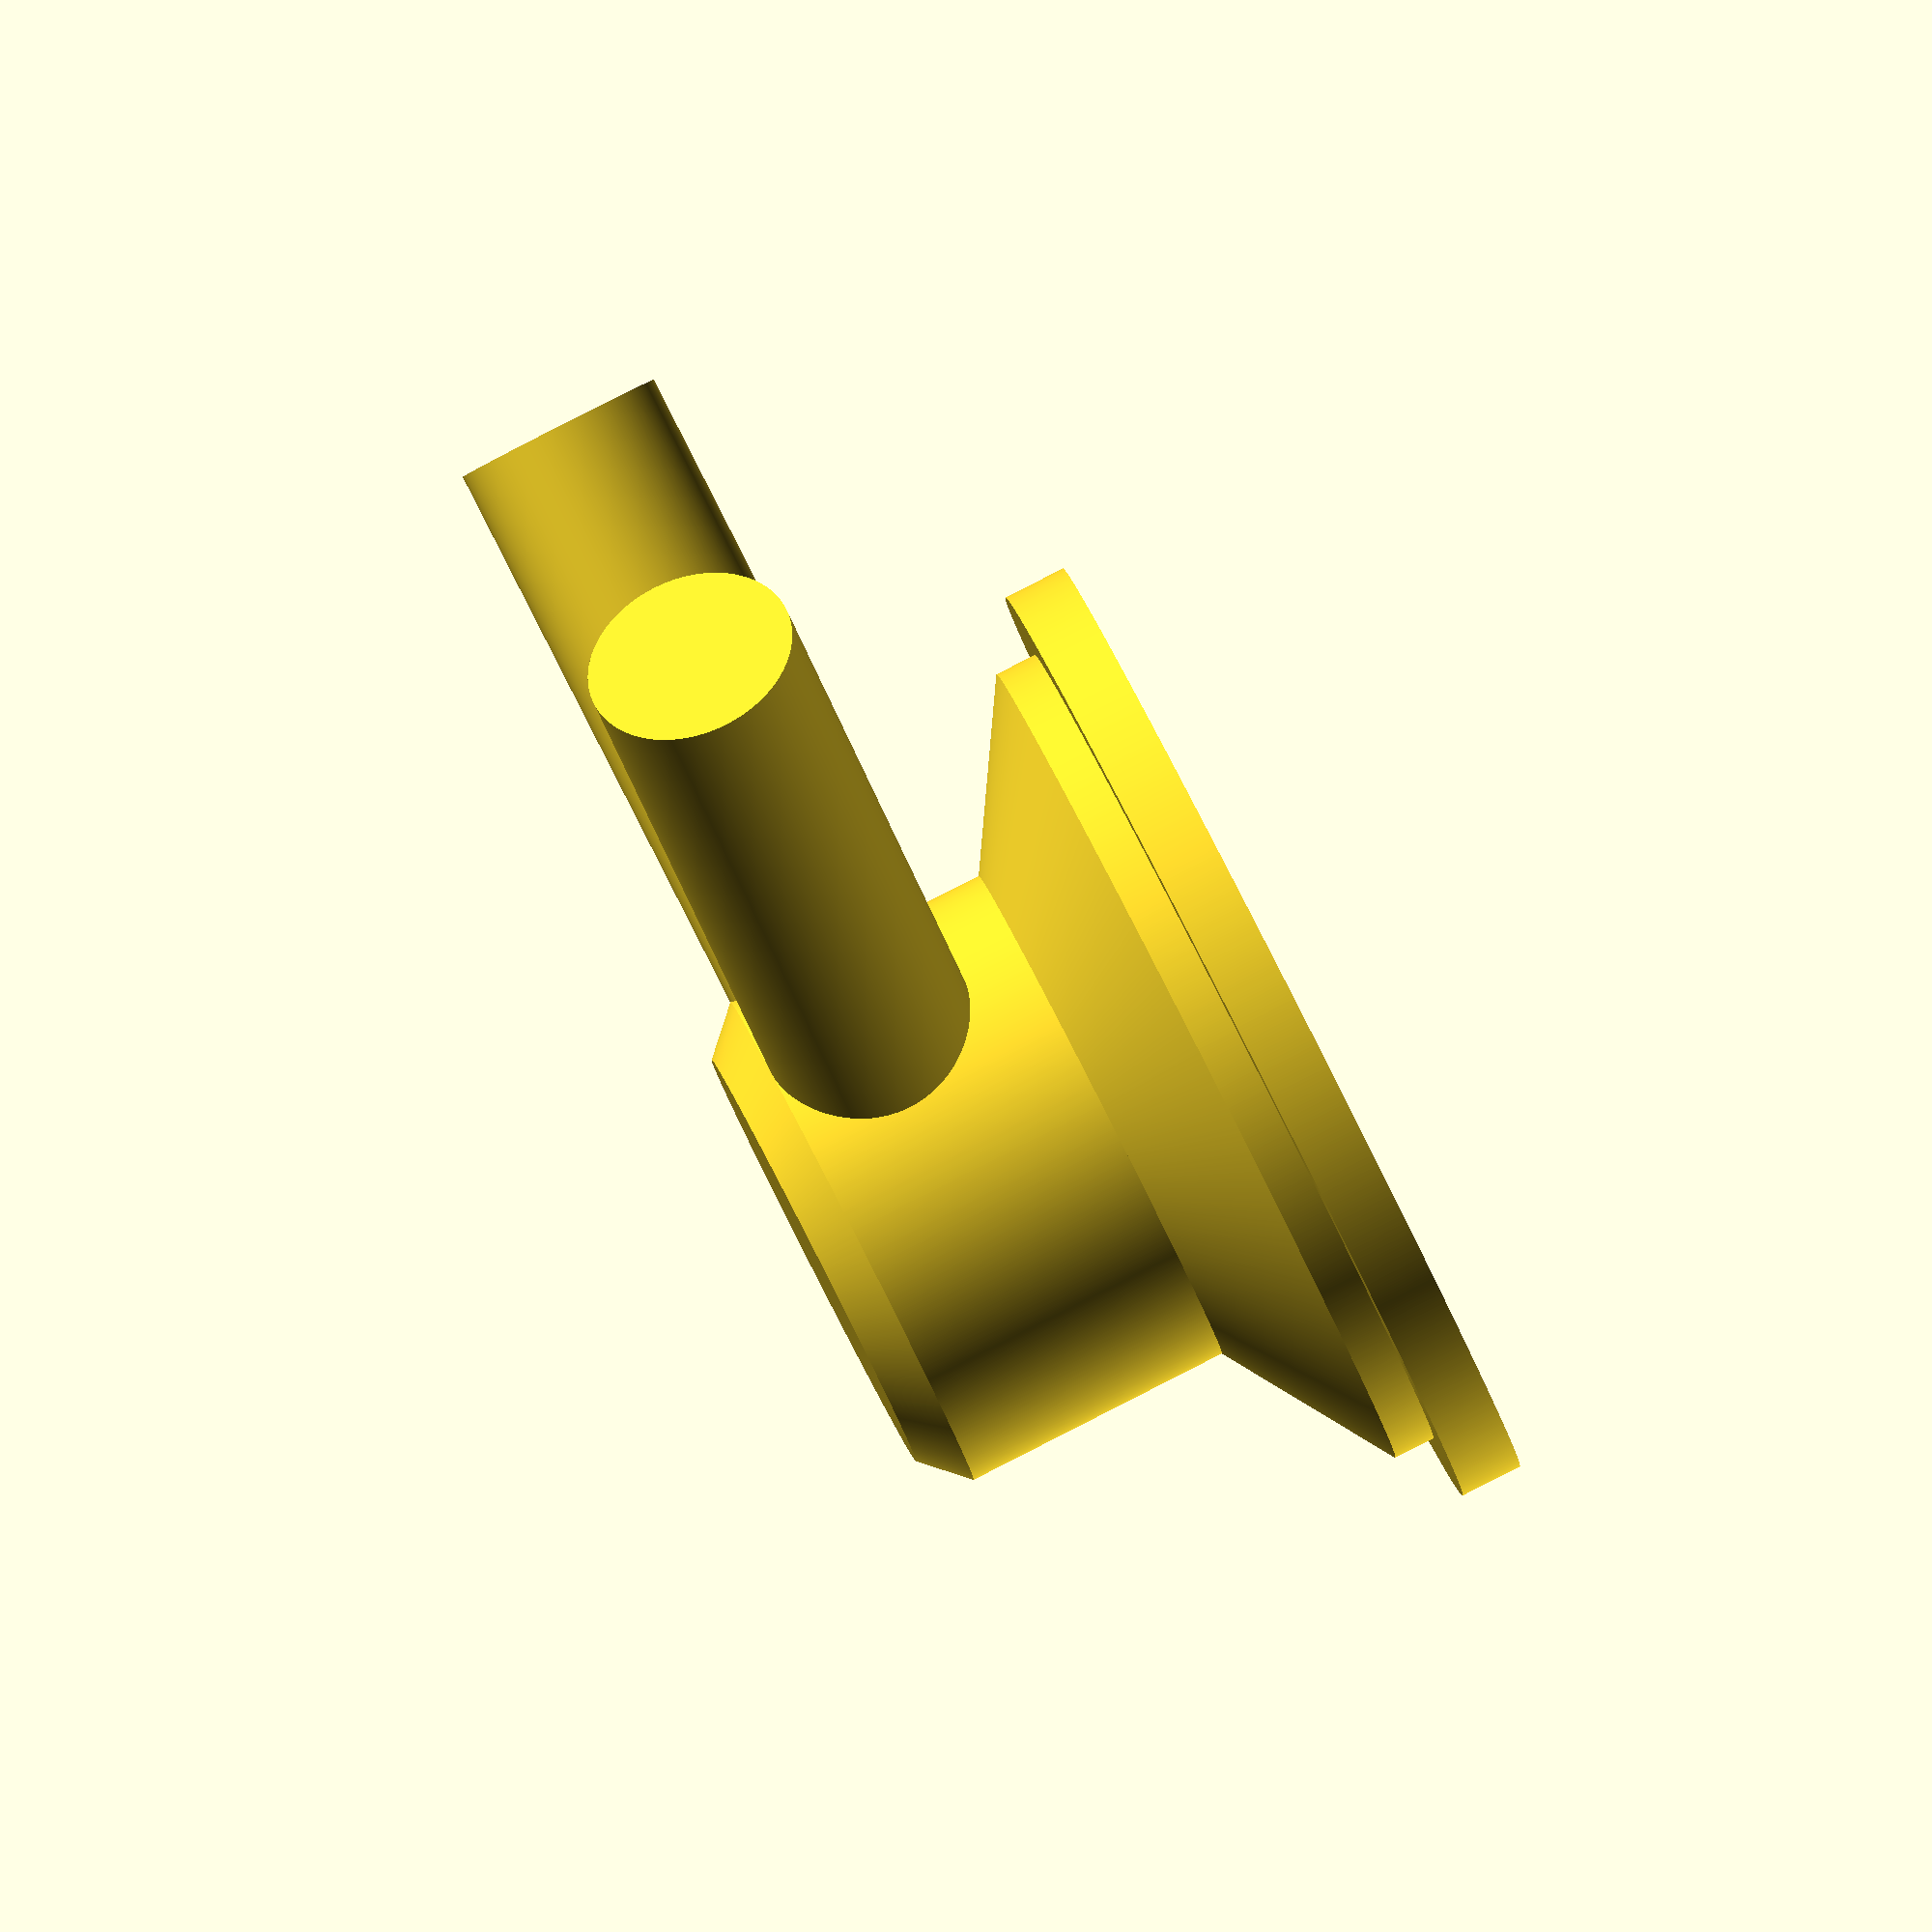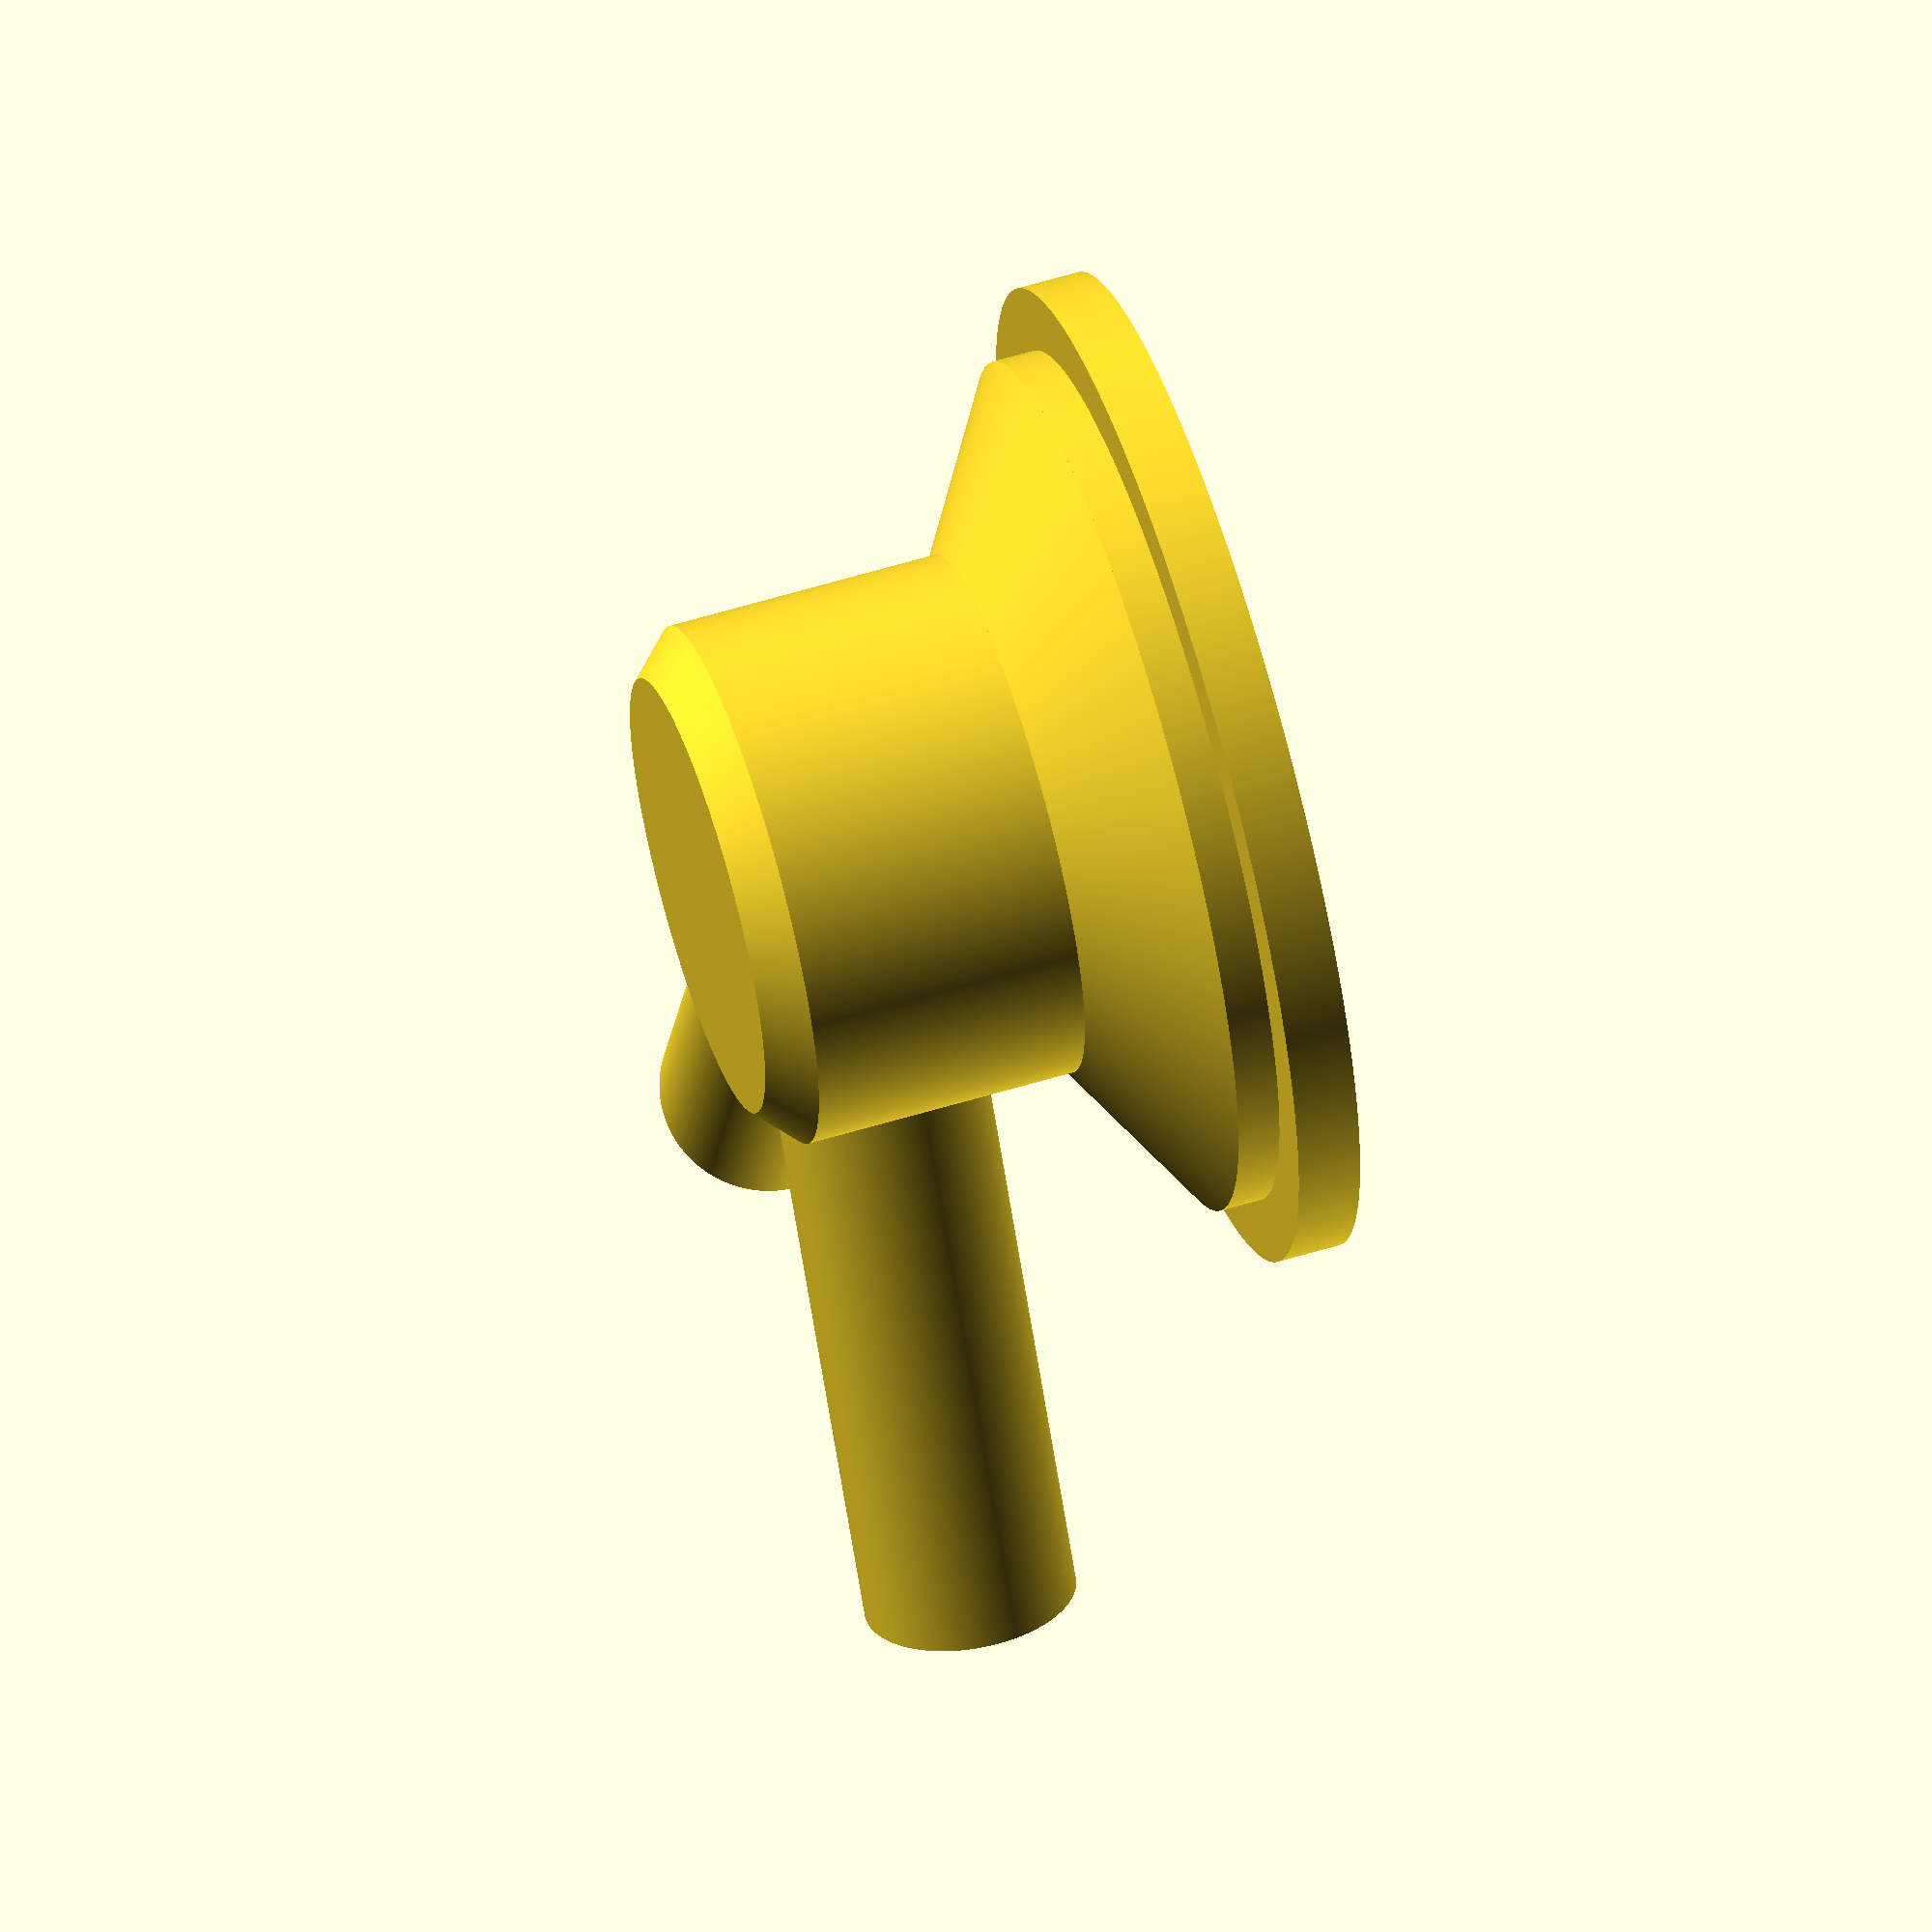
<openscad>
$fn=1000;
translate([0,0,0]) cylinder(h=3,d=47);
cylinder(h=5,d=41);
translate([0,0,5]) cylinder(h=18,d=25);
translate([0,0,23]) cylinder(h=2,r1=12.5,r2=10.5);
translate([0,0,5]) cylinder(h=5,r1=20.5,r2=12.5);
translate([0,0,18]) rotate([90,0,0]) cylinder(h=40,d=10);
translate([0,0,18]) rotate([90,0,0]) rotate([0,47,0]) cylinder(h=40,d=10);
</openscad>
<views>
elev=92.8 azim=318.6 roll=117.0 proj=o view=solid
elev=121.7 azim=196.8 roll=107.5 proj=o view=solid
</views>
